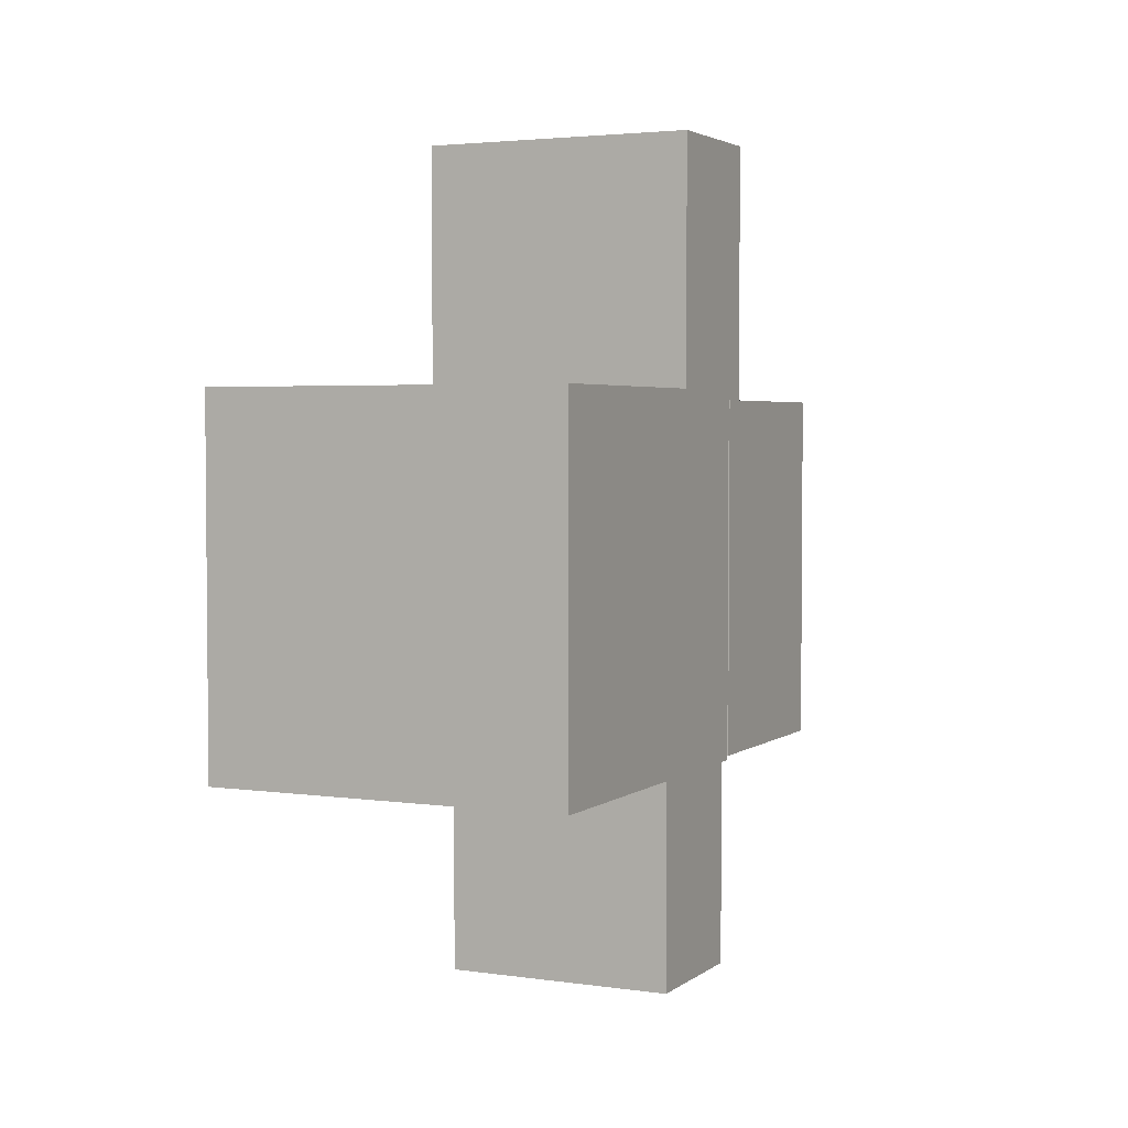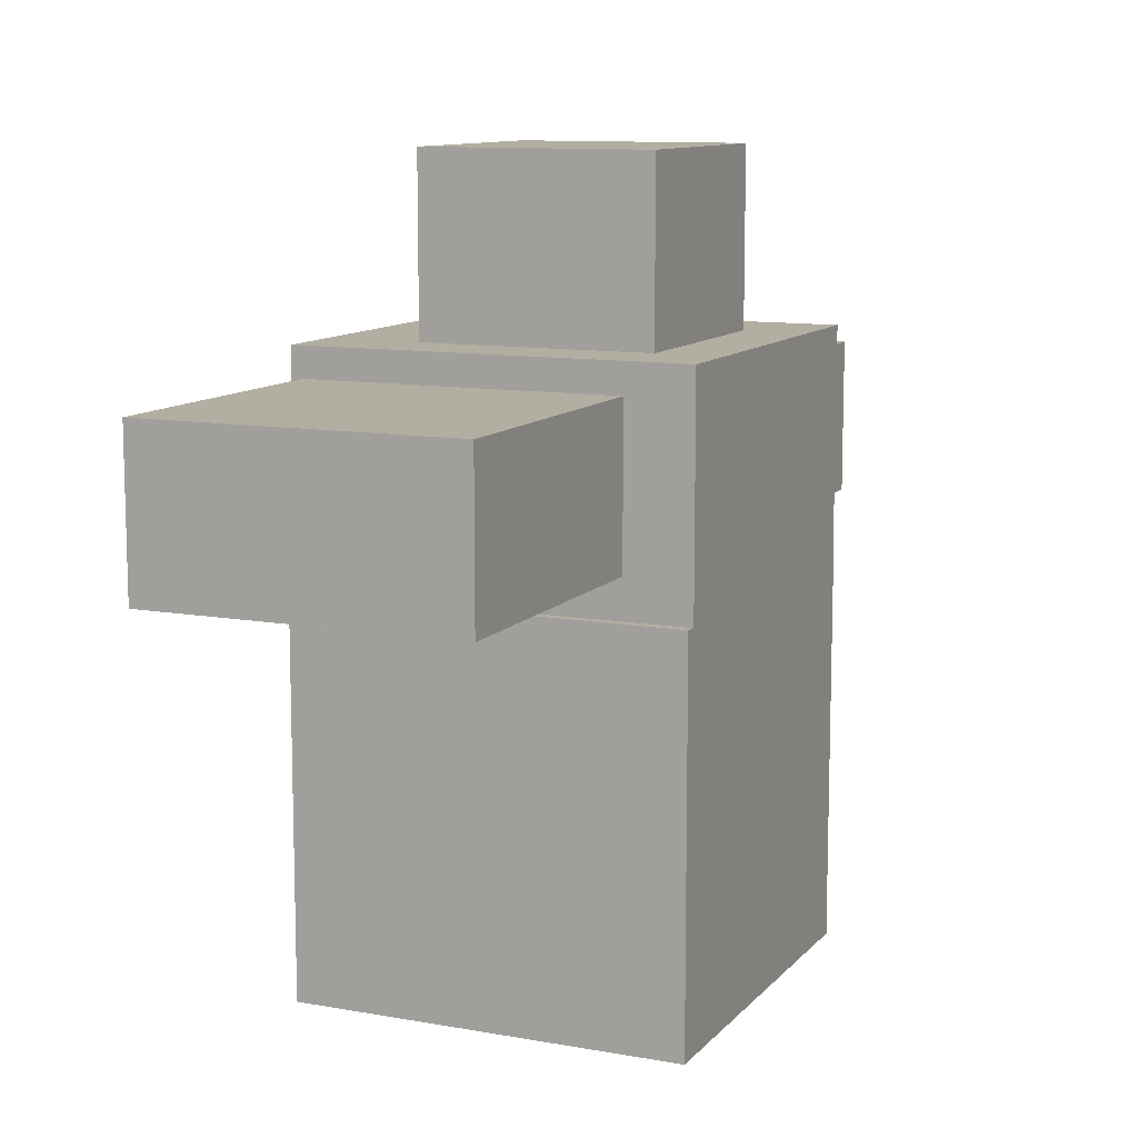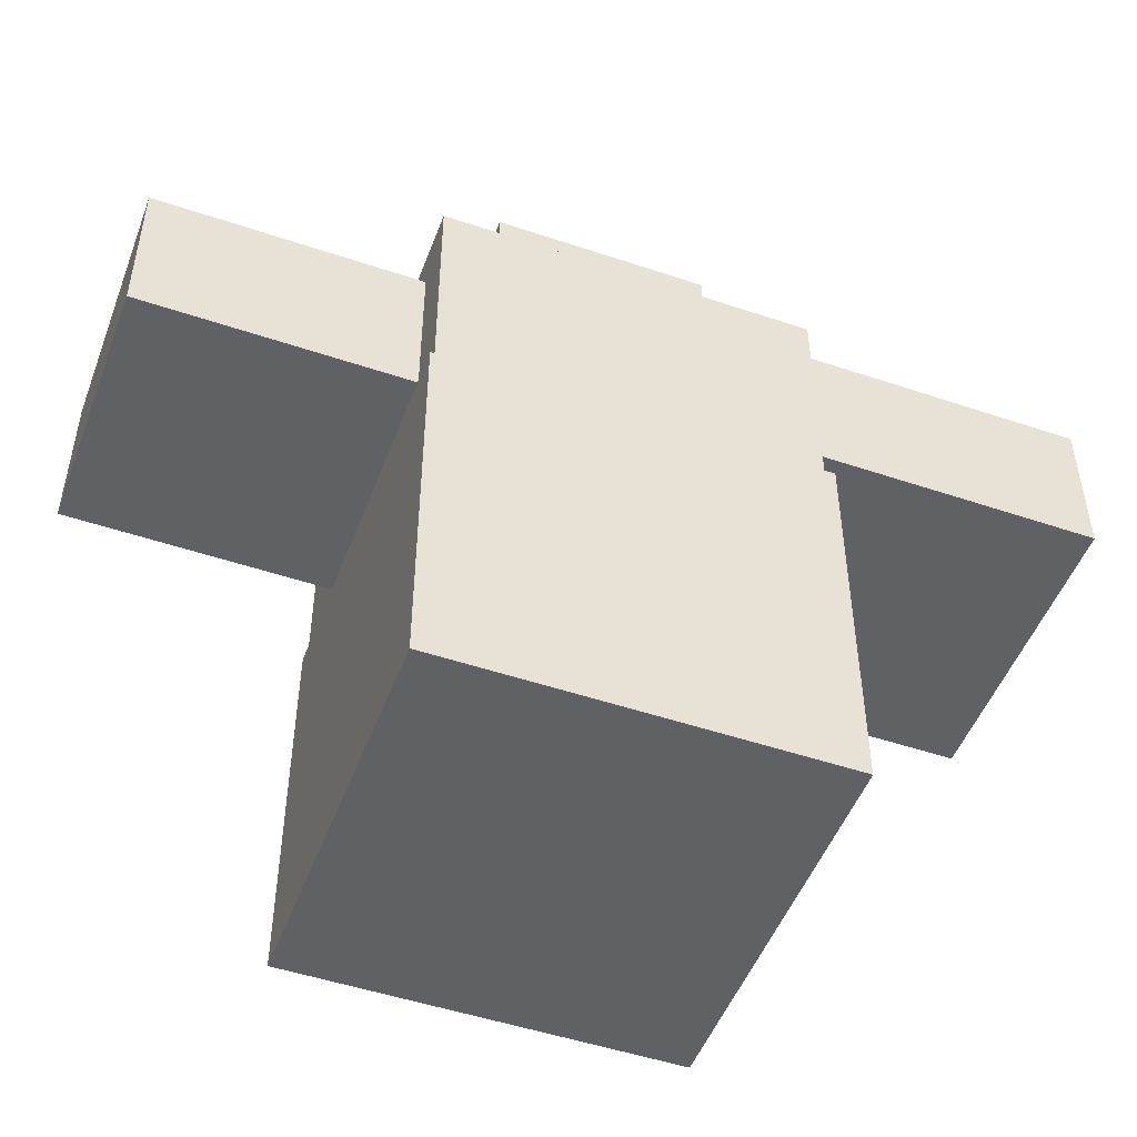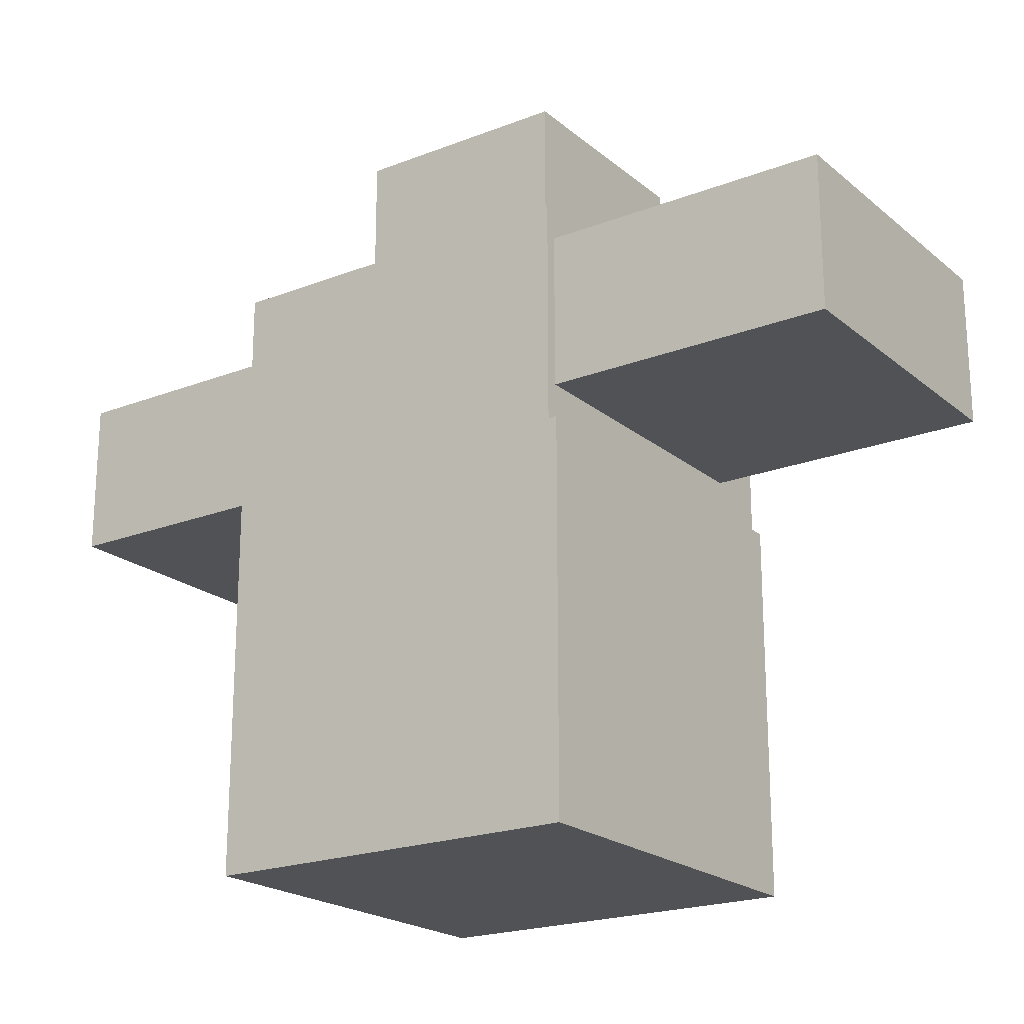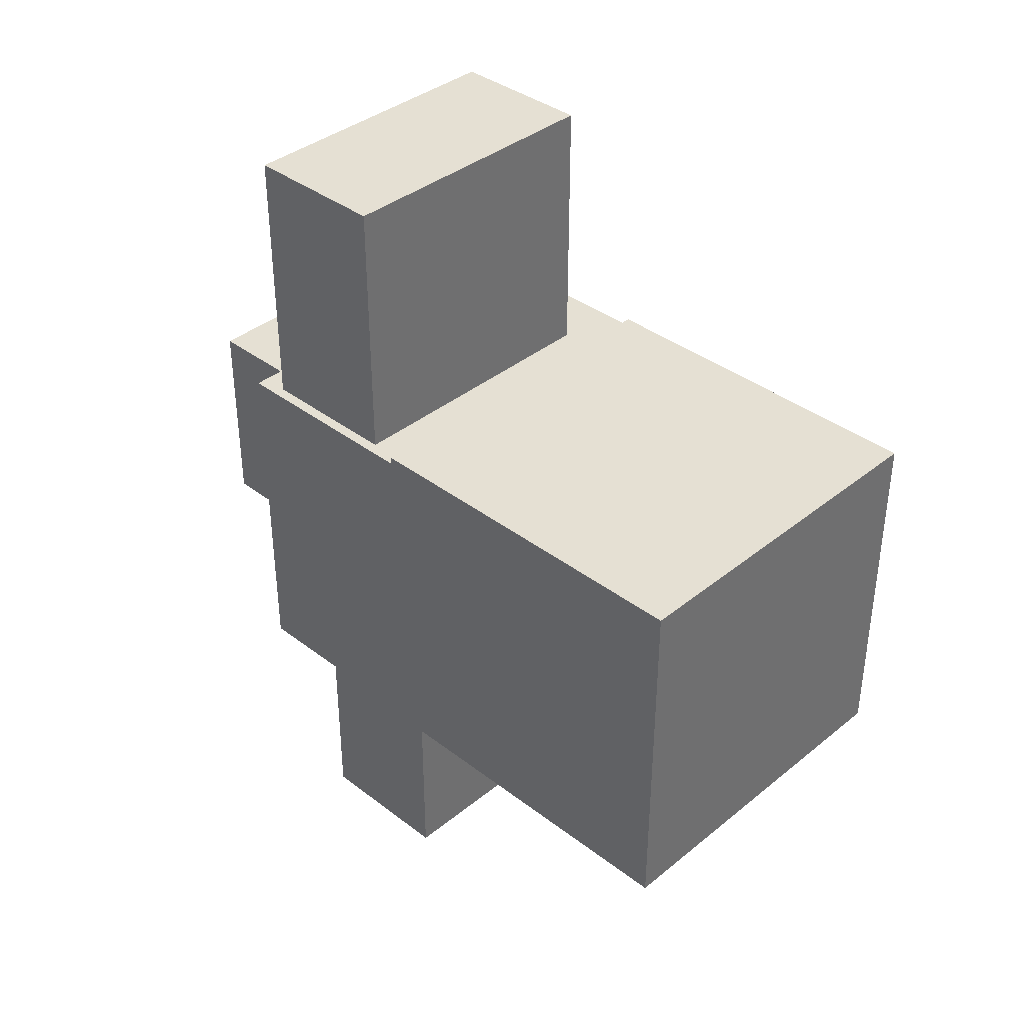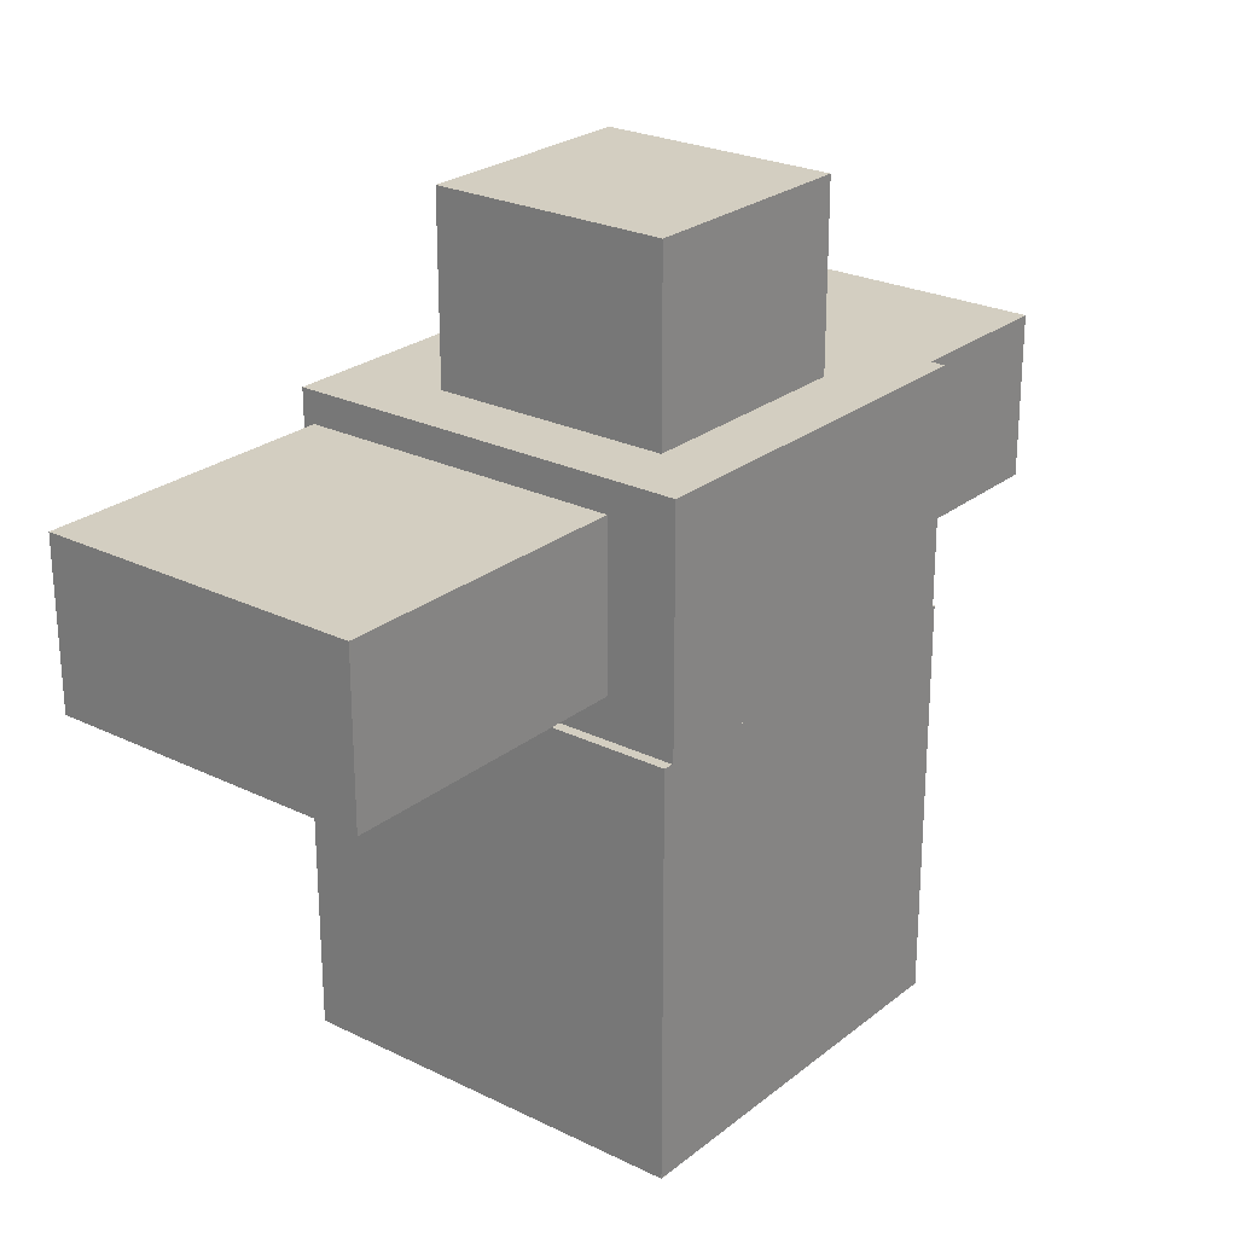
<metadata>
{"format":"obj","ext":"obj","renderer":"f3d","projection":"perspective","resolution":1024,"background":"white","views":[{"elev":3.3,"azim":25.7,"up":"+Z"},{"elev":10.8,"azim":24.0,"up":"+Y"},{"elev":-49.8,"azim":-110.4,"up":"+Y"},{"elev":-20.9,"azim":-55.1,"up":"+Y"},{"elev":37.9,"azim":-45.8,"up":"+Z"},{"elev":25.0,"azim":38.4,"up":"+Y"}]}
</metadata>
<code>
o Cube
v 1 1 -1
v 1 -1 -1
v 1 1 1
v 1 -1 1
v -1 1 -1
v -1 -1 -1
v -1 1 1
v -1 -1 1
v -2.333 2.333 -2.333
v -4.146 4.146 -4.146
v -0.8422 0.8422 -0.8422
v -0.9915 1 0.9489
v -0.9915 2.158 0.9489
v -0.9915 1 -0.9762
v -0.9915 2.158 -0.9762
v 1.006 1 0.9489
v 1.006 2.158 0.9489
v 1.006 1 -0.9762
v 1.006 2.158 -0.9762
v 0.6669 1.204 0.9489
v 0.6669 1.204 2.432
v -0.9319 1.204 0.9489
v -0.9319 1.204 2.432
v 0.6669 2.004 0.9489
v 0.6669 2.004 2.432
v -0.9319 2.004 0.9489
v -0.9319 2.004 2.432
v -0.5043 2.158 0.6098
v -0.5043 3.055 0.6098
v -0.5043 2.158 -0.5348
v -0.5043 3.055 -0.5348
v 0.6744 2.158 0.6098
v 0.6744 3.055 0.6098
v 0.6744 2.158 -0.5348
v 0.6744 3.055 -0.5348
v -0.7442 1.106 -0.9762
v -0.7442 1.106 -2.353
v 0.5966 1.106 -0.9762
v 0.5966 1.106 -2.353
v -0.7442 1.929 -0.9762
v -0.7442 1.929 -2.353
v 0.5966 1.929 -0.9762
v 0.5966 1.929 -2.353
f 1 5 7 3
f 4 3 7 8
f 8 7 5 6
f 6 2 4 8
f 2 1 3 4
f 6 5 1 2
f 12 13 15 14
f 14 15 19 18
f 18 19 17 16
f 16 17 13 12
f 14 18 16 12
f 19 15 13 17
f 20 21 23 22
f 22 23 27 26
f 26 27 25 24
f 24 25 21 20
f 22 26 24 20
f 27 23 21 25
f 28 29 31 30
f 30 31 35 34
f 34 35 33 32
f 32 33 29 28
f 30 34 32 28
f 35 31 29 33
f 36 37 39 38
f 38 39 43 42
f 42 43 41 40
f 40 41 37 36
f 38 42 40 36
f 43 39 37 41
l 5 9
l 9 10
l 10 11

</code>
